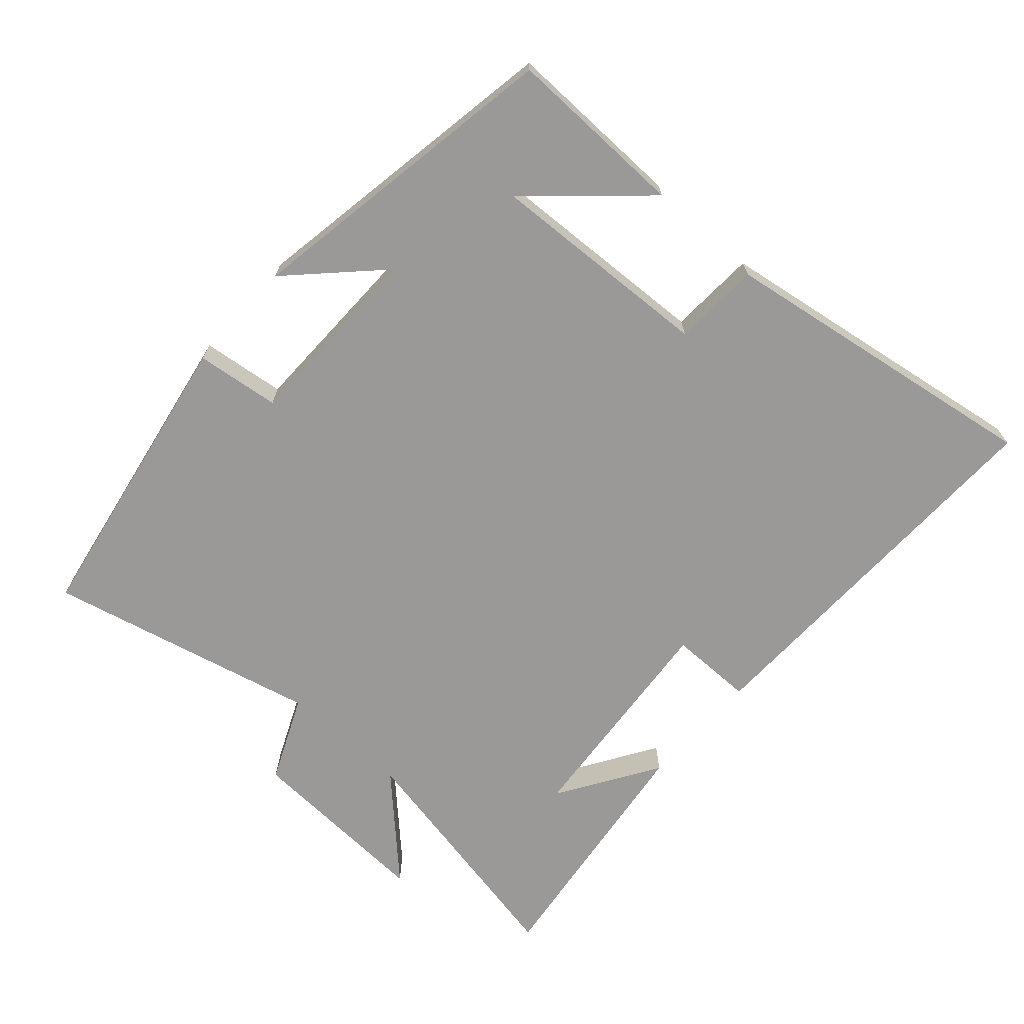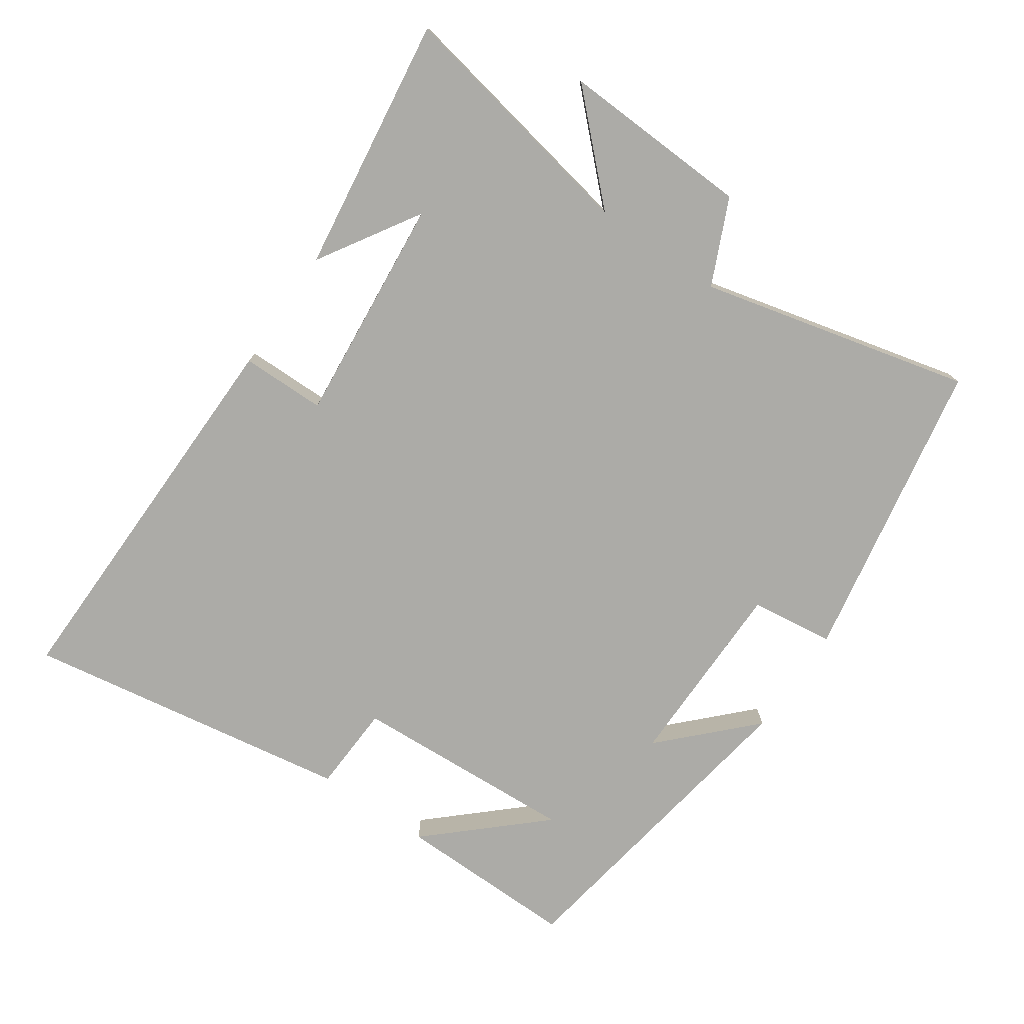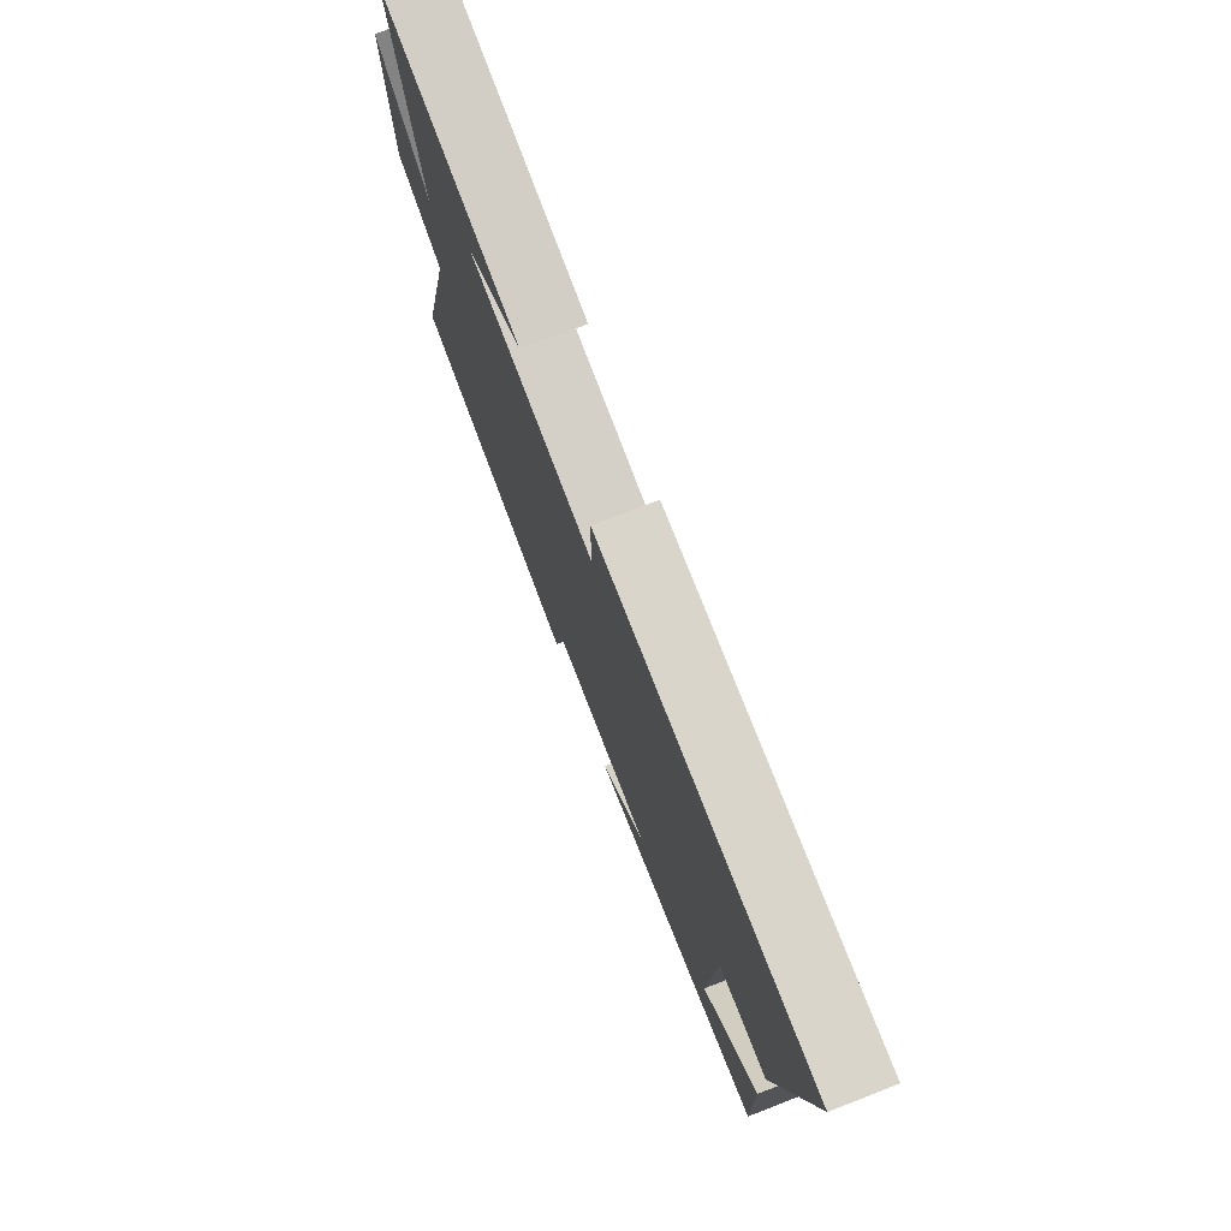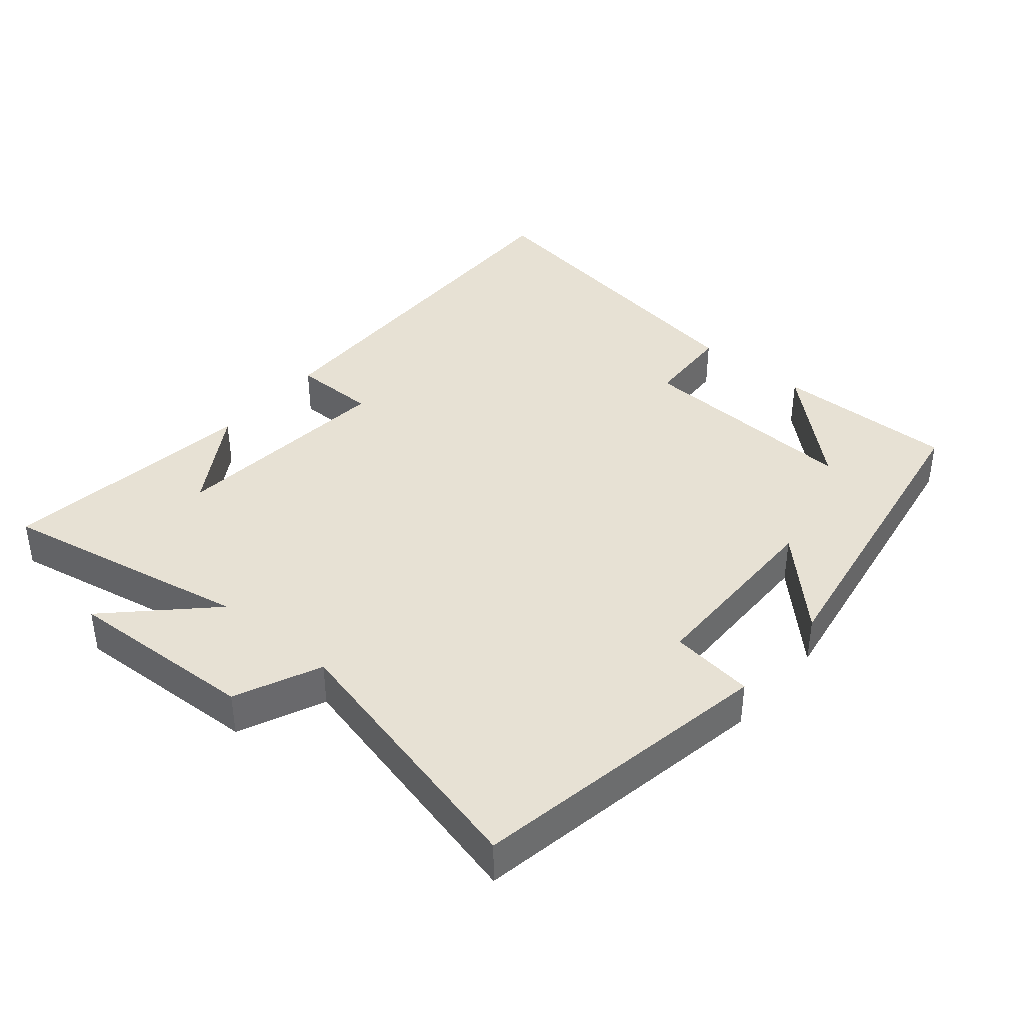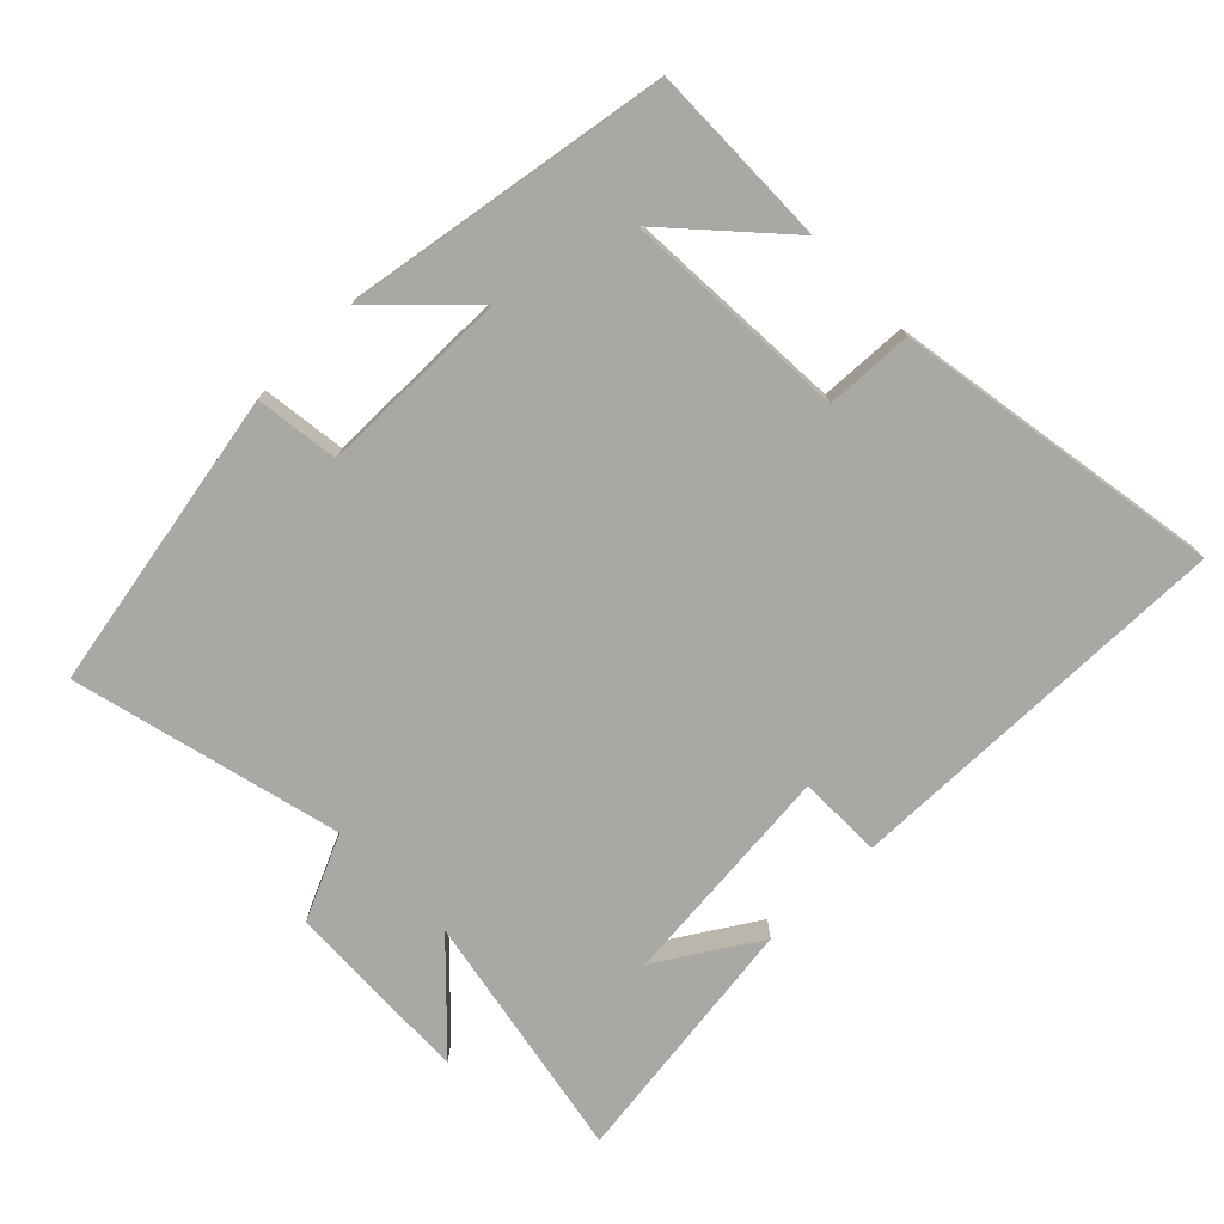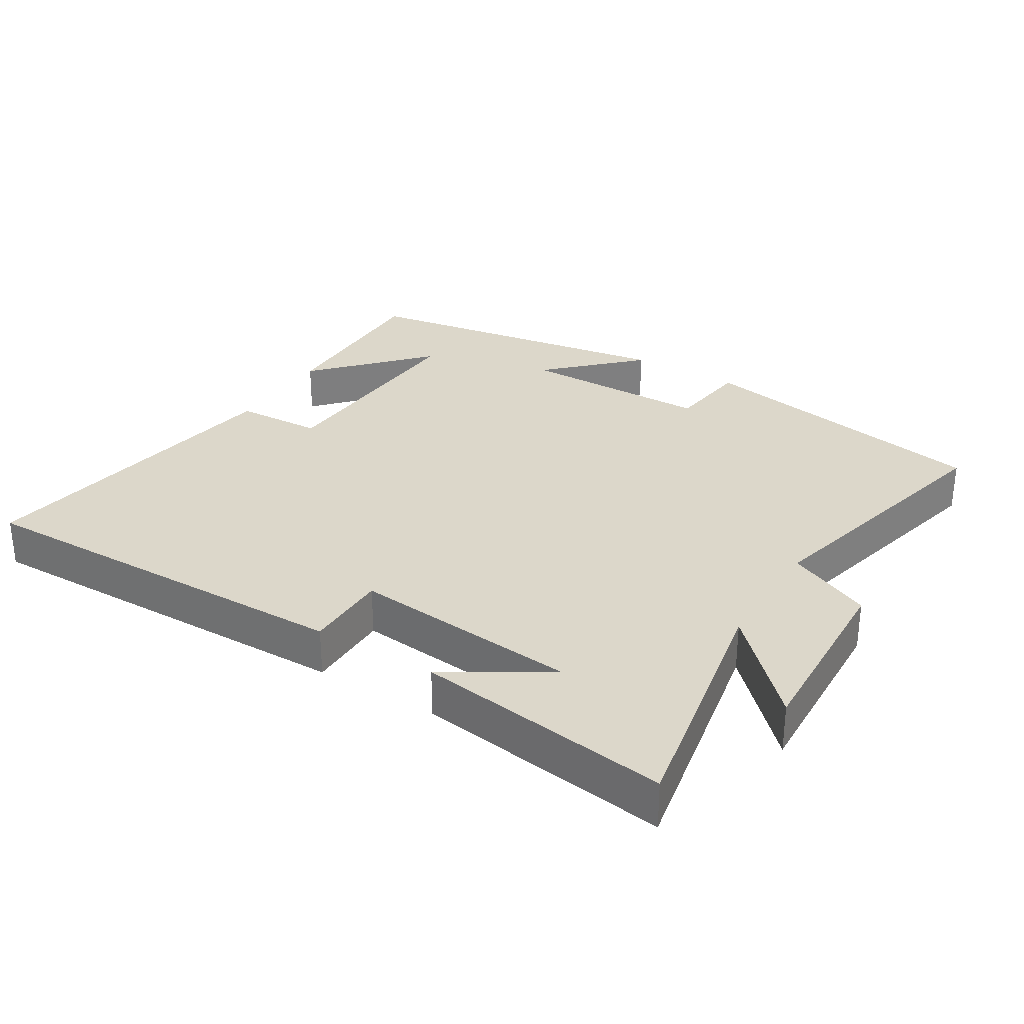
<metadata>
{"format":"obj","ext":"obj","renderer":"f3d","projection":"perspective","resolution":1024,"background":"white","views":[{"elev":-69.1,"azim":-132.1,"up":"+Y"},{"elev":-76.2,"azim":55.4,"up":"+Y"},{"elev":75.4,"azim":-111.2,"up":"+Z"},{"elev":39.4,"azim":129.9,"up":"+Y"},{"elev":-74.9,"azim":-135.5,"up":"+Y"},{"elev":30.5,"azim":31.6,"up":"+Y"}]}
</metadata>
<code>
v -0.504 0.07 -0.422
v -0.5 0.07 -0.154
v -0.352 0.07 -0.316
v -0.37 0.07 0.018
v -0.5 0.07 0.024
v -0.579 0.07 0.509
v 0.004 0.07 0.5
v 0.005 0.07 0.375
v 0.341 0.07 0.407
v 0.192 0.07 0.5
v 0.571 0.07 0.552
v 0.5 0.07 0.18
v 0.638 0.07 0.321
v 0.626 0.07 0.039
v 0.5 0.07 -0.018
v 0.598 0.07 -0.418
v 0.149 0.07 -0.5
v 0.133 0.07 -0.376
v -0.151 0.07 -0.374
v -0.023 0.07 -0.5
v -0.504 0 -0.422
v -0.5 0 -0.154
v -0.352 0 -0.316
v -0.37 0 0.018
v -0.5 0 0.024
v -0.579 0 0.509
v 0.004 0 0.5
v 0.005 0 0.375
v 0.341 0 0.407
v 0.192 0 0.5
v 0.571 0 0.552
v 0.5 0 0.18
v 0.638 0 0.321
v 0.626 0 0.039
v 0.5 0 -0.018
v 0.598 0 -0.418
v 0.149 0 -0.5
v 0.133 0 -0.376
v -0.151 0 -0.374
v -0.023 0 -0.5
f 19 20 1
f 15 16 17 18
f 15 18 19
f 12 13 14 15
f 12 15 19 1
f 9 10 11
f 9 11 12
f 8 9 12
f 6 7 8
f 5 6 8
f 4 5 8
f 3 4 8 12
f 1 2 3
f 1 3 12
f 21 40 39
f 38 37 36 35
f 39 38 35
f 35 34 33 32
f 21 39 35 32
f 31 30 29
f 32 31 29
f 32 29 28
f 28 27 26
f 28 26 25
f 28 25 24
f 32 28 24 23
f 23 22 21
f 32 23 21
f 1 21 22 2
f 2 22 23 3
f 3 23 24 4
f 4 24 25 5
f 5 25 26 6
f 6 26 27 7
f 7 27 28 8
f 8 28 29 9
f 9 29 30 10
f 10 30 31 11
f 11 31 32 12
f 12 32 33 13
f 13 33 34 14
f 14 34 35 15
f 15 35 36 16
f 16 36 37 17
f 17 37 38 18
f 18 38 39 19
f 19 39 40 20
f 20 40 21 1

</code>
